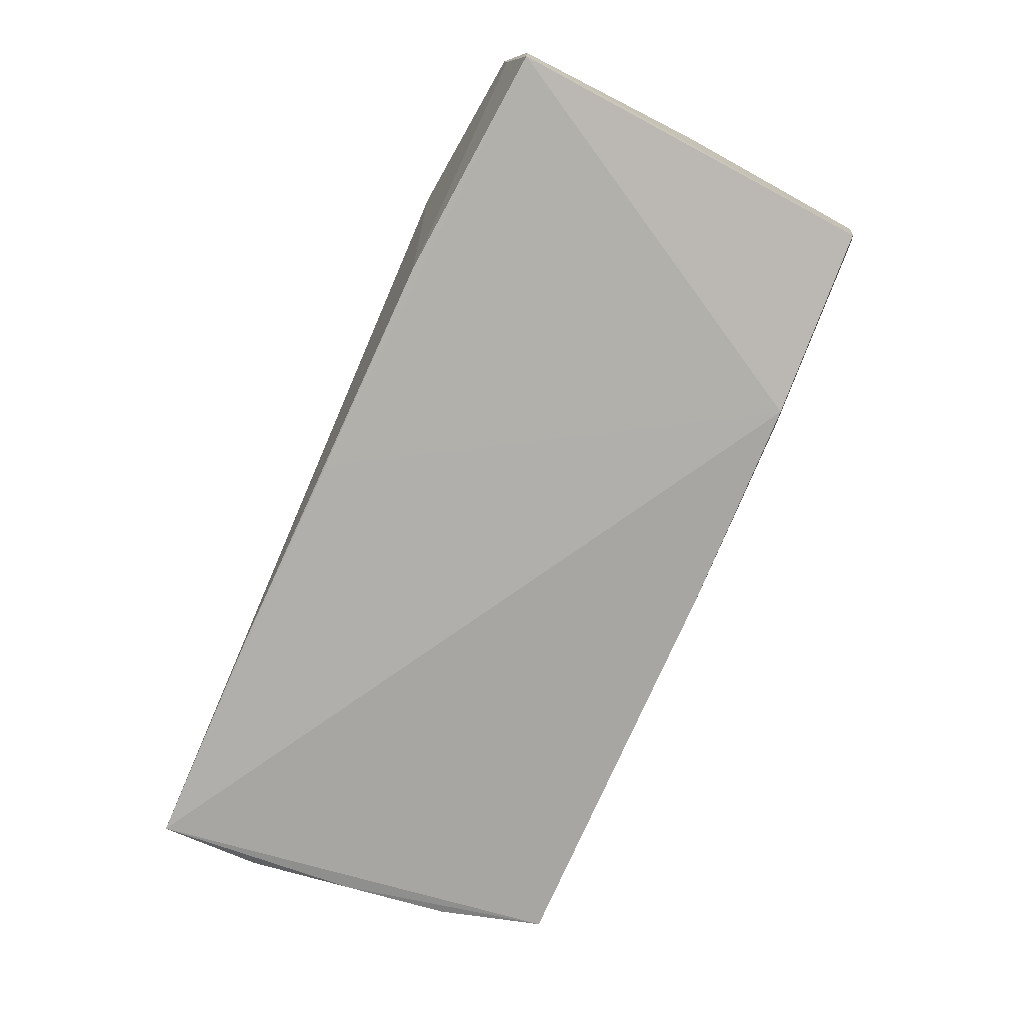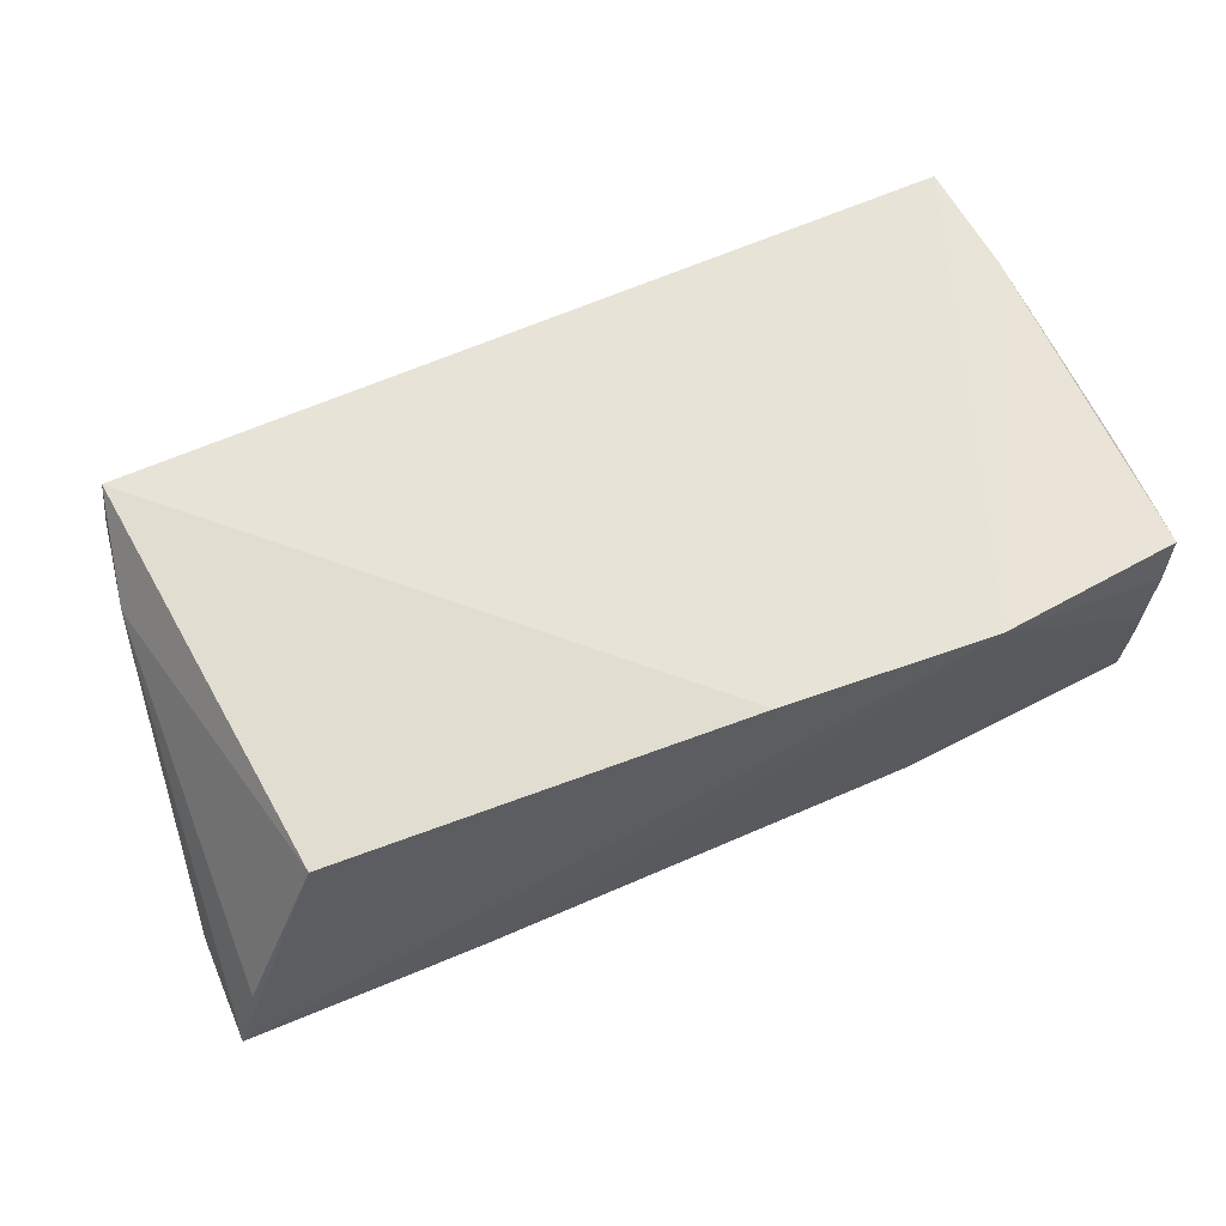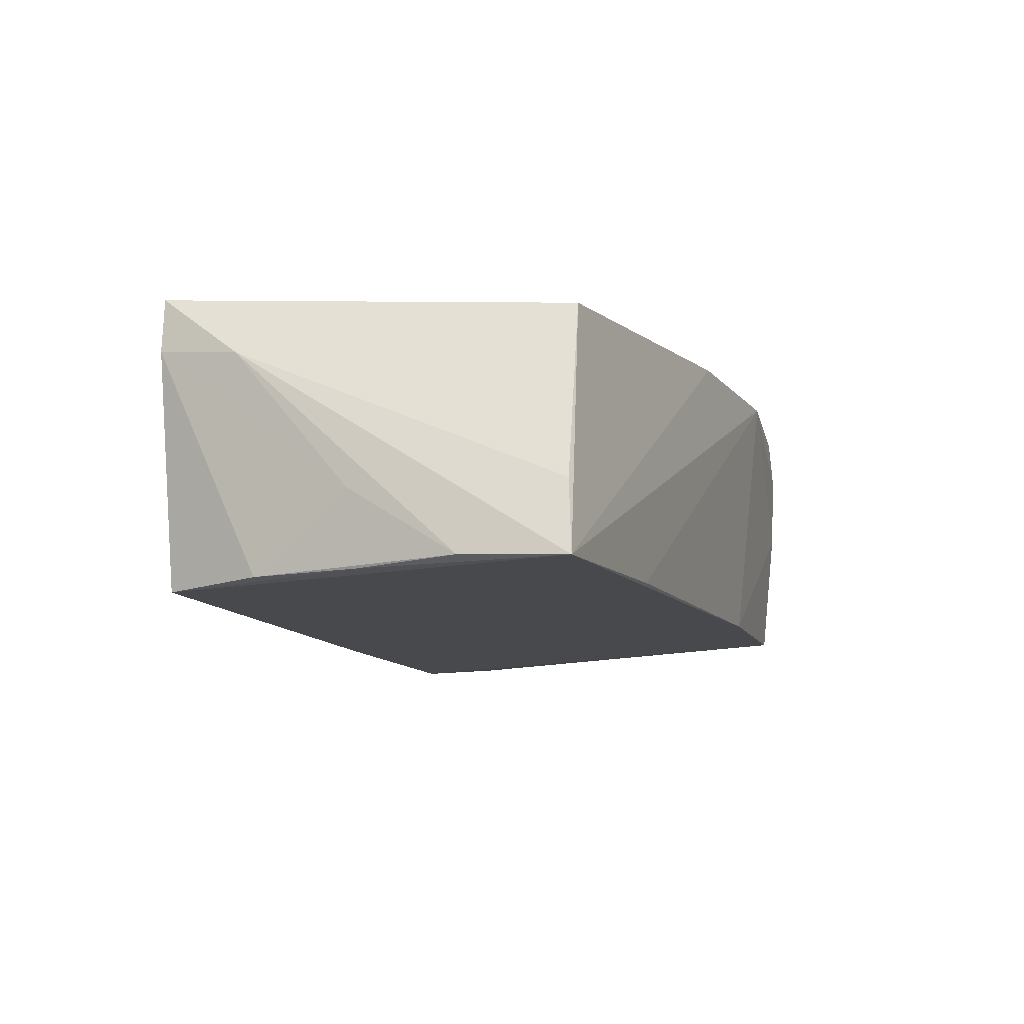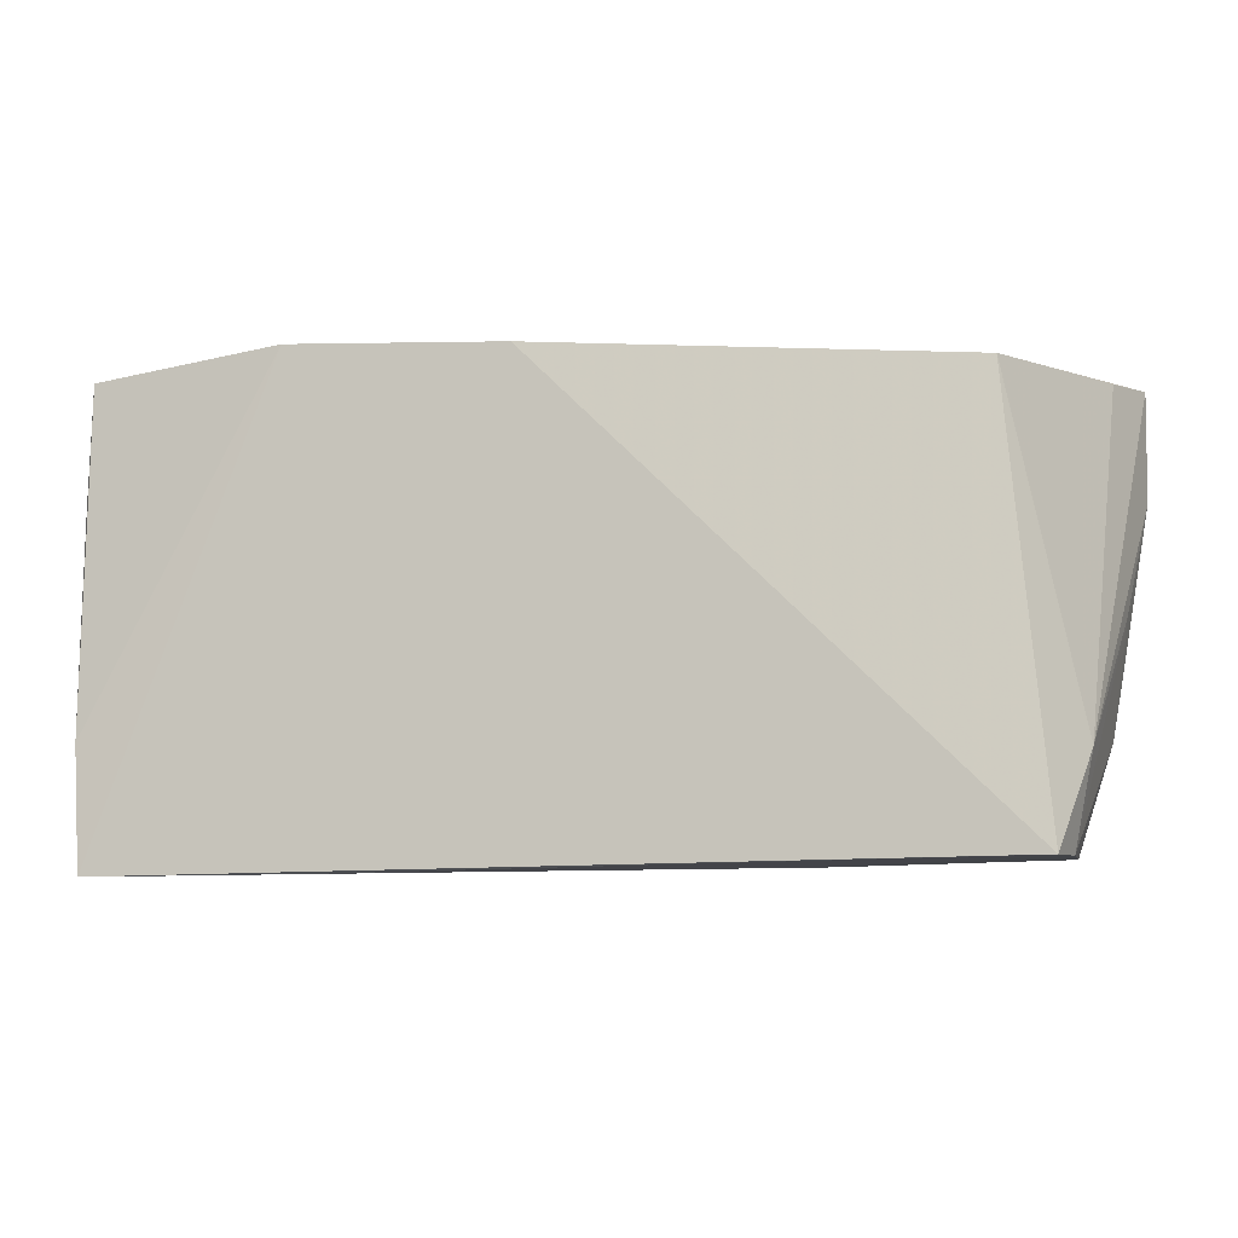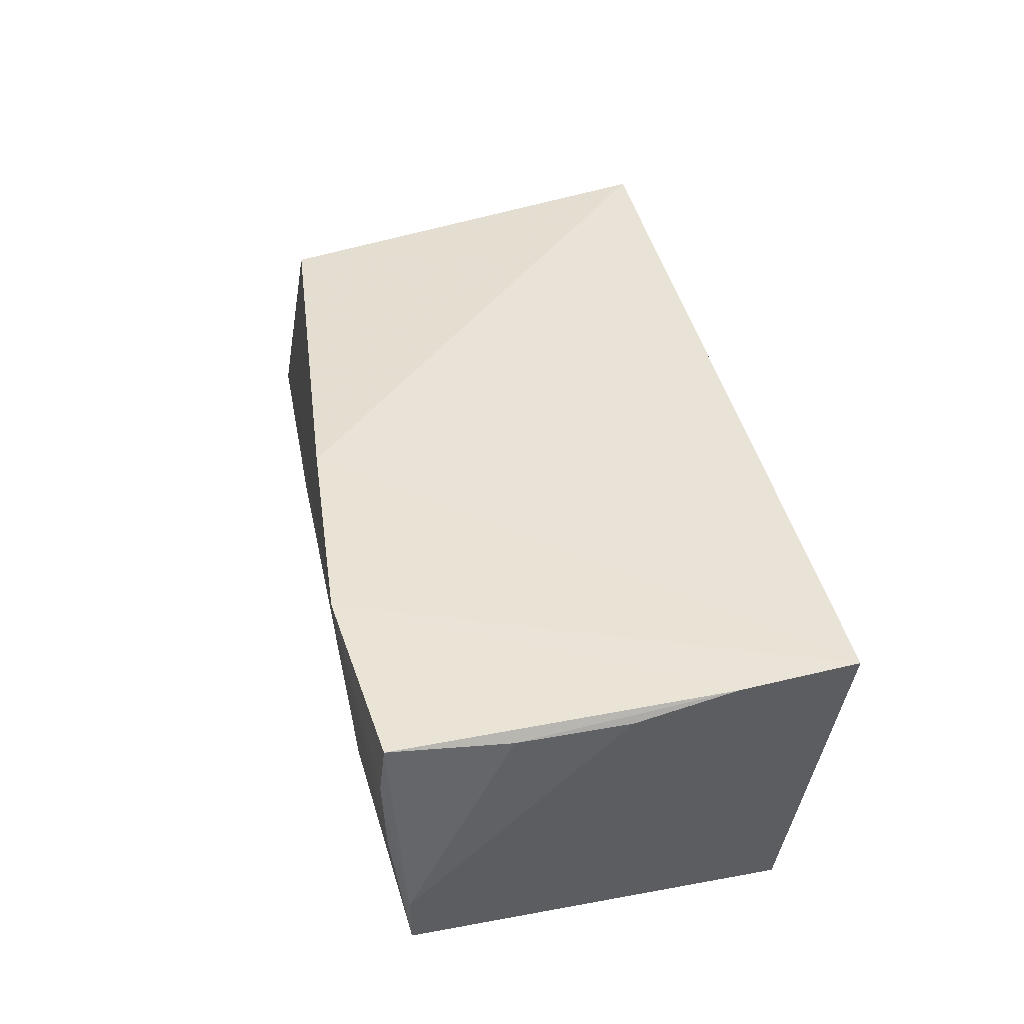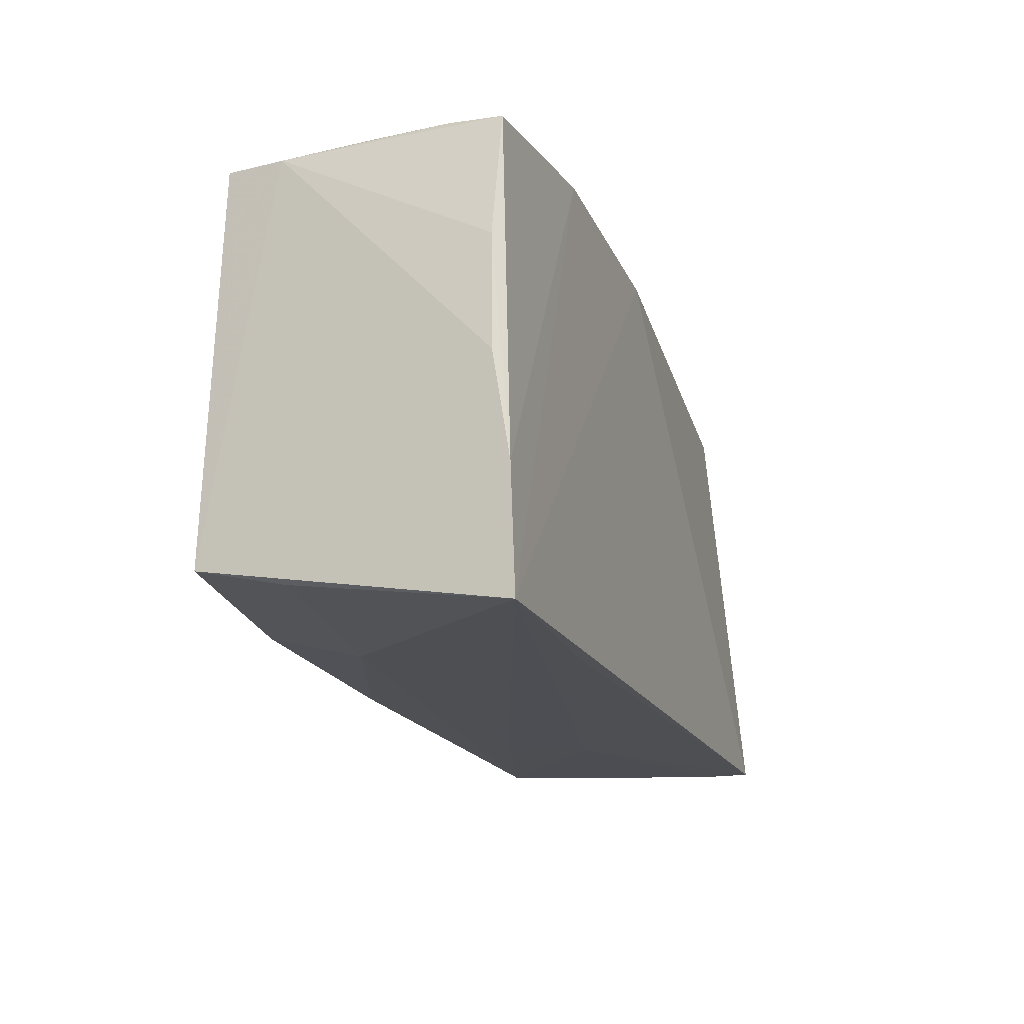
<metadata>
{"format":"obj","ext":"obj","renderer":"f3d","projection":"perspective","resolution":1024,"background":"white","views":[{"elev":-76.6,"azim":-115.0,"up":"+Z"},{"elev":61.7,"azim":155.9,"up":"+Z"},{"elev":-9.6,"azim":108.4,"up":"+Z"},{"elev":-9.3,"azim":15.8,"up":"+Y"},{"elev":41.9,"azim":-102.1,"up":"+Z"},{"elev":-18.5,"azim":-70.6,"up":"+Y"}]}
</metadata>
<code>
v 0.02973 0.02614 -0.01539
v -0.0008293 -0.02347 -0.01915
v 0.05497 0.02434 -0.007296
v 0.05563 -0.0005118 -0.007055
v -0.05219 -0.001015 0.0158
v 0.05783 0.02547 -0.01588
v -0.02327 0.02624 -0.01512
v 0.003966 0.02601 -0.01546
v -0.02458 -0.02434 -0.01004
v -0.05074 0.02624 0.0008643
v -0.05071 0.02663 0.0102
v -0.003558 0.02669 0.01771
v 0.04525 0.02264 0.01427
v -0.04906 -0.02281 -0.007845
v 0.04901 -0.02494 -0.01676
v 0.02304 -0.02545 -0.009151
v -0.05127 0.02602 0.01658
v -0.05048 -0.02708 0.01771
v 0.05101 -0.02618 0.01124
v -0.05141 -0.01306 0.01752
v 0.05297 -0.01565 0.009895
v -0.04991 -0.02056 -0.01809
v -0.02562 -0.02708 0.01647
v 0.02503 -0.02637 0.001253
v -0.02699 -0.02199 -0.02034
v 0.05767 0.01291 -0.01526
v -0.05211 0.01208 0.01568
v -0.05275 0.02446 -0.008466
v -0.02908 0.02844 0.01746
v 0.05002 -0.02641 0.01771
v 0.05316 -0.01256 -0.01603
v -0.0523 0.02435 -0.01506
v 0.0553 0.0003501 -0.01594
f 22 32 25
f 28 32 22
f 28 22 5
f 5 22 18
f 10 32 28
f 10 7 32
f 18 22 14
f 14 22 25
f 18 14 9
f 9 14 25
f 20 5 18
f 12 30 13
f 13 6 12
f 18 30 12
f 13 30 21
f 26 6 21
f 27 17 28
f 28 5 27
f 27 20 17
f 5 20 27
f 28 17 11
f 11 10 28
f 8 6 25
f 25 32 8
f 32 7 8
f 25 6 2
f 2 6 15
f 2 9 25
f 15 9 2
f 31 15 33
f 15 6 33
f 26 31 33
f 33 6 26
f 18 9 16
f 16 9 15
f 16 24 18
f 15 24 16
f 17 20 29
f 29 11 17
f 29 20 18
f 18 12 29
f 7 10 29
f 10 11 29
f 29 12 6
f 23 30 18
f 18 24 23
f 23 24 30
f 19 24 15
f 30 24 19
f 19 15 31
f 19 21 30
f 3 6 13
f 13 21 3
f 3 21 6
f 4 31 26
f 26 21 4
f 4 19 31
f 21 19 4
f 6 8 1
f 1 29 6
f 1 8 7
f 7 29 1

</code>
